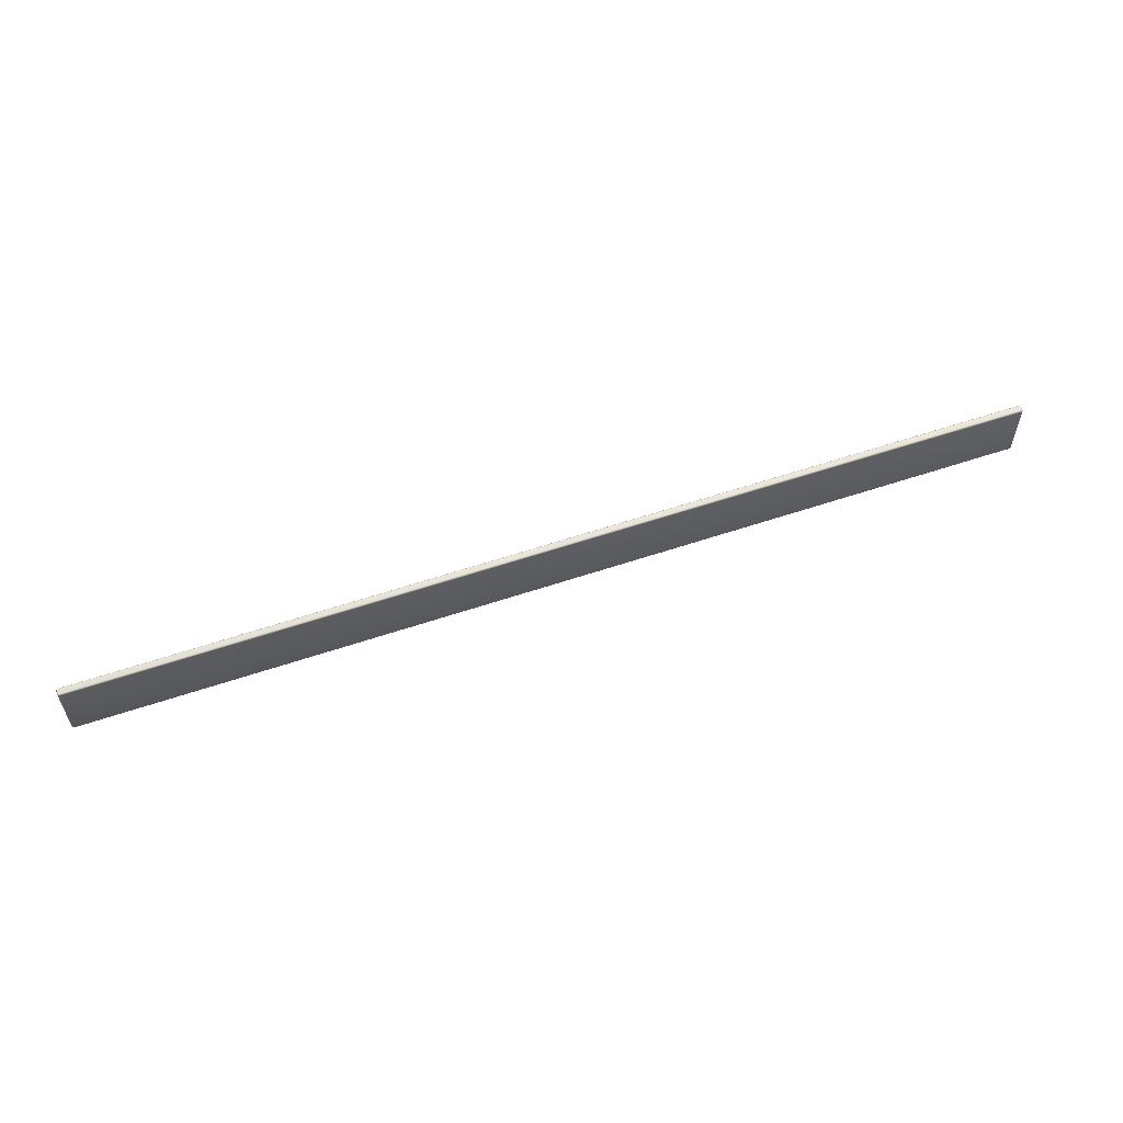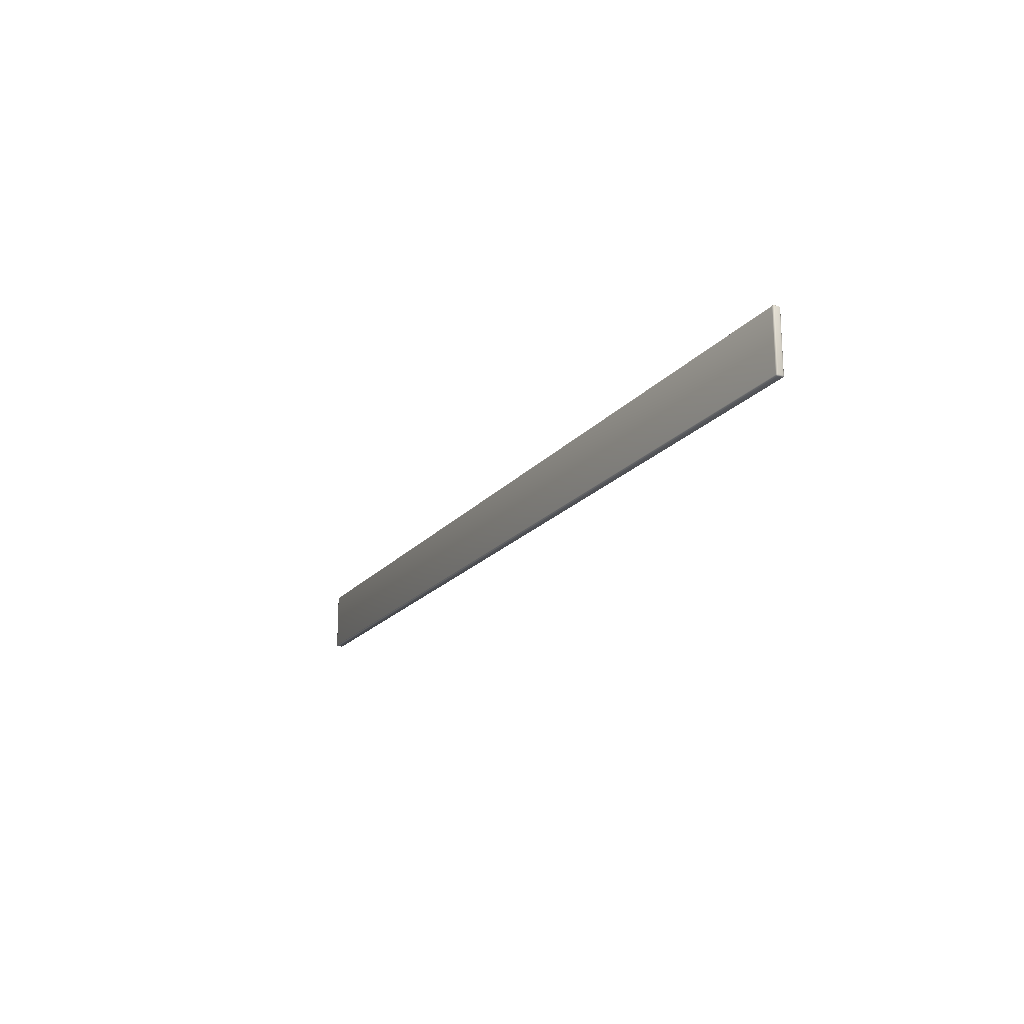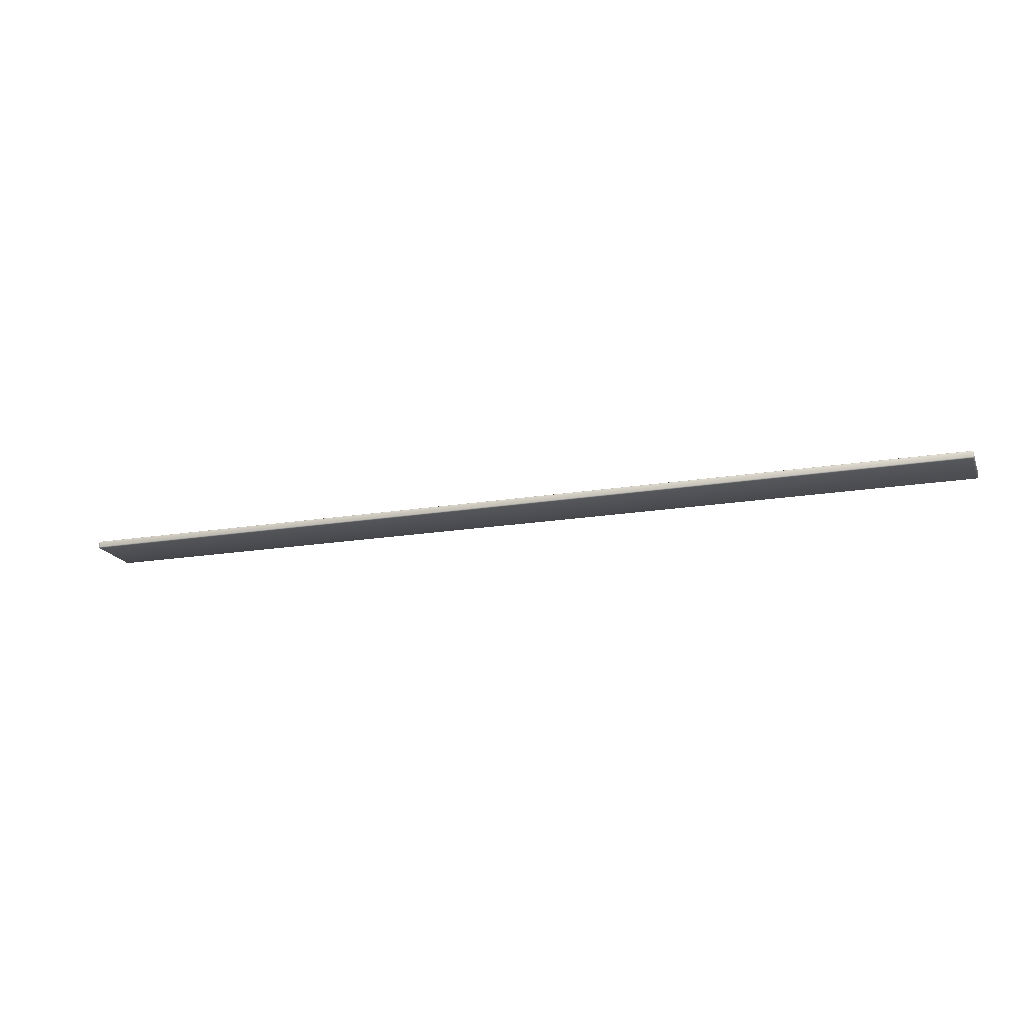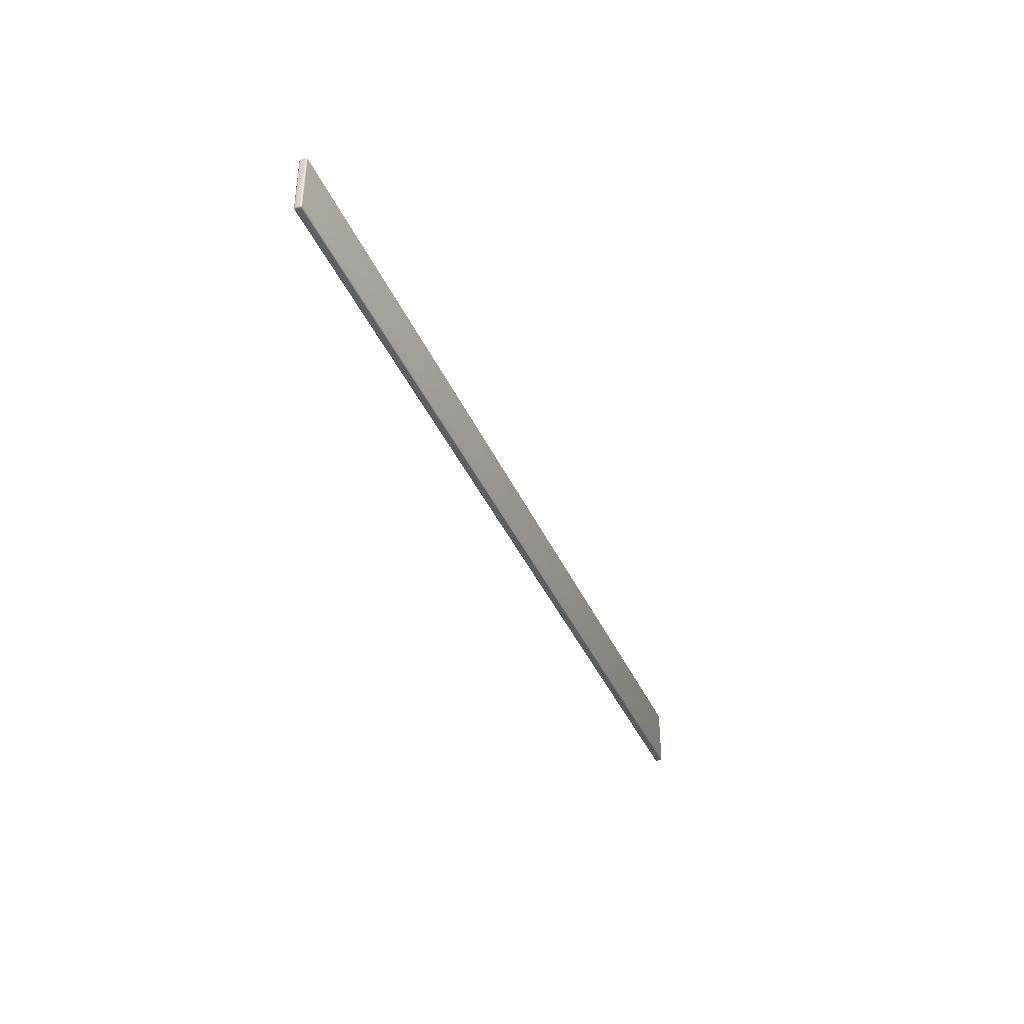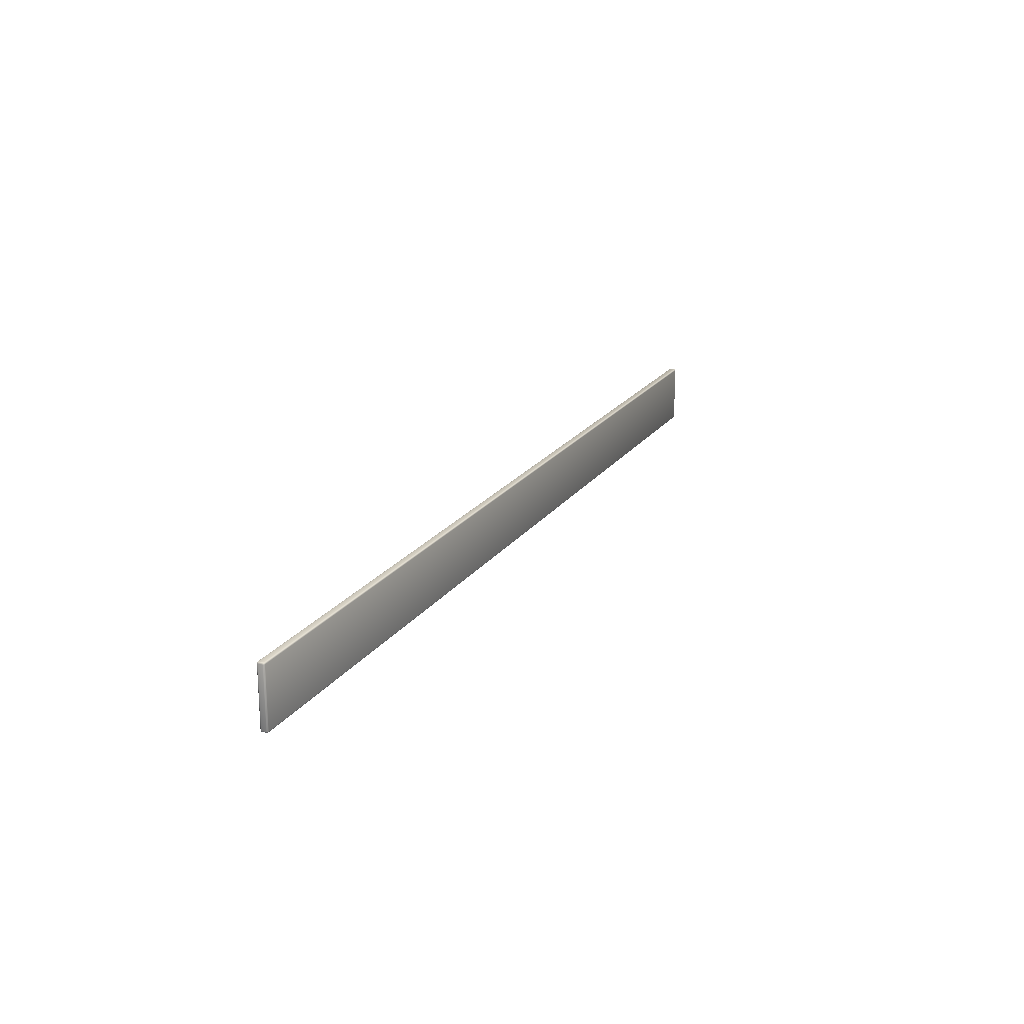
<metadata>
{"format":"obj","ext":"obj","renderer":"f3d","projection":"perspective","resolution":1024,"background":"white","views":[{"elev":57.8,"azim":160.7,"up":"+Z"},{"elev":-19.2,"azim":-117.1,"up":"+Z"},{"elev":-18.3,"azim":18.0,"up":"+Y"},{"elev":-39.2,"azim":112.1,"up":"+Z"},{"elev":20.5,"azim":115.2,"up":"+Z"}]}
</metadata>
<code>
o Cube:063.001
v -2.977 1.488 0.4396
v -2.987 1.488 0.4296
v -2.977 1.478 0.4296
v -2.982 1.488 0.4382
v -2.977 1.483 0.4382
v -2.982 1.484 0.4369
v -2.986 1.483 0.4296
v -2.986 1.488 0.4346
v -2.985 1.484 0.4343
v -2.977 1.48 0.4346
v -2.982 1.48 0.4296
v -2.982 1.481 0.4343
v -2.977 1.517 0.4396
v -2.977 1.527 0.4296
v -2.987 1.517 0.4296
v -2.977 1.522 0.4382
v -2.982 1.517 0.4382
v -2.982 1.522 0.4369
v -2.982 1.526 0.4296
v -2.977 1.526 0.4346
v -2.982 1.524 0.4343
v -2.986 1.517 0.4346
v -2.986 1.522 0.4296
v -2.985 1.522 0.4343
v -2.977 1.488 0.03888
v -2.977 1.478 0.04888
v -2.987 1.488 0.04888
v -2.977 1.483 0.04022
v -2.982 1.488 0.04022
v -2.982 1.484 0.04152
v -2.982 1.48 0.04888
v -2.977 1.48 0.04389
v -2.982 1.481 0.0441
v -2.986 1.488 0.04389
v -2.986 1.483 0.04888
v -2.985 1.484 0.0441
v -2.977 1.517 0.03888
v -2.987 1.517 0.04888
v -2.977 1.527 0.04888
v -2.982 1.517 0.04022
v -2.977 1.522 0.04022
v -2.982 1.522 0.04152
v -2.986 1.522 0.04888
v -2.986 1.517 0.04389
v -2.985 1.522 0.0441
v -2.977 1.526 0.04389
v -2.982 1.526 0.04888
v -2.982 1.524 0.0441
v 3.007 1.478 0.4296
v 3.017 1.488 0.4296
v 3.007 1.488 0.4396
v 3.012 1.48 0.4296
v 3.007 1.48 0.4346
v 3.012 1.481 0.4343
v 3.016 1.488 0.4346
v 3.016 1.483 0.4296
v 3.015 1.484 0.4343
v 3.007 1.483 0.4382
v 3.012 1.488 0.4382
v 3.012 1.484 0.4369
v 3.017 1.517 0.4296
v 3.007 1.527 0.4296
v 3.007 1.517 0.4396
v 3.016 1.522 0.4296
v 3.016 1.517 0.4346
v 3.015 1.522 0.4343
v 3.007 1.526 0.4346
v 3.012 1.526 0.4296
v 3.012 1.524 0.4343
v 3.012 1.517 0.4382
v 3.007 1.522 0.4382
v 3.012 1.522 0.4369
v 3.007 1.478 0.04888
v 3.007 1.488 0.03888
v 3.017 1.488 0.04888
v 3.007 1.48 0.04389
v 3.012 1.48 0.04888
v 3.012 1.481 0.0441
v 3.012 1.488 0.04022
v 3.007 1.483 0.04022
v 3.012 1.484 0.04152
v 3.016 1.483 0.04888
v 3.016 1.488 0.04389
v 3.015 1.484 0.0441
v 3.007 1.517 0.03888
v 3.007 1.527 0.04888
v 3.017 1.517 0.04888
v 3.007 1.522 0.04022
v 3.012 1.517 0.04022
v 3.012 1.522 0.04152
v 3.012 1.526 0.04888
v 3.007 1.526 0.04389
v 3.012 1.524 0.0441
v 3.016 1.517 0.04389
v 3.016 1.522 0.04888
v 3.015 1.522 0.0441
f 26 73 49 3
f 75 87 61 50
f 2 15 38 27
f 86 39 14 62
f 25 37 85 74
f 1 4 6 5
f 4 8 9 6
f 2 7 9 8
f 7 11 12 9
f 3 10 12 11
f 10 5 6 12
f 6 9 12
f 13 16 18 17
f 16 20 21 18
f 14 19 21 20
f 19 23 24 21
f 15 22 24 23
f 22 17 18 24
f 18 21 24
f 25 28 30 29
f 28 32 33 30
f 26 31 33 32
f 31 35 36 33
f 27 34 36 35
f 34 29 30 36
f 30 33 36
f 37 40 42 41
f 40 44 45 42
f 38 43 45 44
f 43 47 48 45
f 39 46 48 47
f 46 41 42 48
f 42 45 48
f 49 52 54 53
f 52 56 57 54
f 50 55 57 56
f 55 59 60 57
f 51 58 60 59
f 58 53 54 60
f 54 57 60
f 61 64 66 65
f 64 68 69 66
f 62 67 69 68
f 67 71 72 69
f 63 70 72 71
f 70 65 66 72
f 66 69 72
f 73 76 78 77
f 76 80 81 78
f 74 79 81 80
f 79 83 84 81
f 75 82 84 83
f 82 77 78 84
f 78 81 84
f 85 88 90 89
f 88 92 93 90
f 86 91 93 92
f 91 95 96 93
f 87 94 96 95
f 94 89 90 96
f 90 93 96
f 27 38 44 34
f 34 44 40 29
f 29 40 37 25
f 1 13 17 4
f 4 17 22 8
f 8 22 15 2
f 2 27 35 7
f 7 35 31 11
f 11 31 26 3
f 14 39 47 19
f 19 47 43 23
f 23 43 38 15
f 3 49 53 10
f 10 53 58 5
f 5 58 51 1
f 50 61 65 55
f 55 65 70 59
f 59 70 63 51
f 25 74 80 28
f 28 80 76 32
f 32 76 73 26
f 39 86 92 46
f 46 92 88 41
f 41 88 85 37
f 13 63 71 16
f 16 71 67 20
f 20 67 62 14
f 61 87 95 64
f 64 95 91 68
f 68 91 86 62
f 74 85 89 79
f 79 89 94 83
f 83 94 87 75
f 49 73 77 52
f 52 77 82 56
f 56 82 75 50
f 51 63 13 1

</code>
